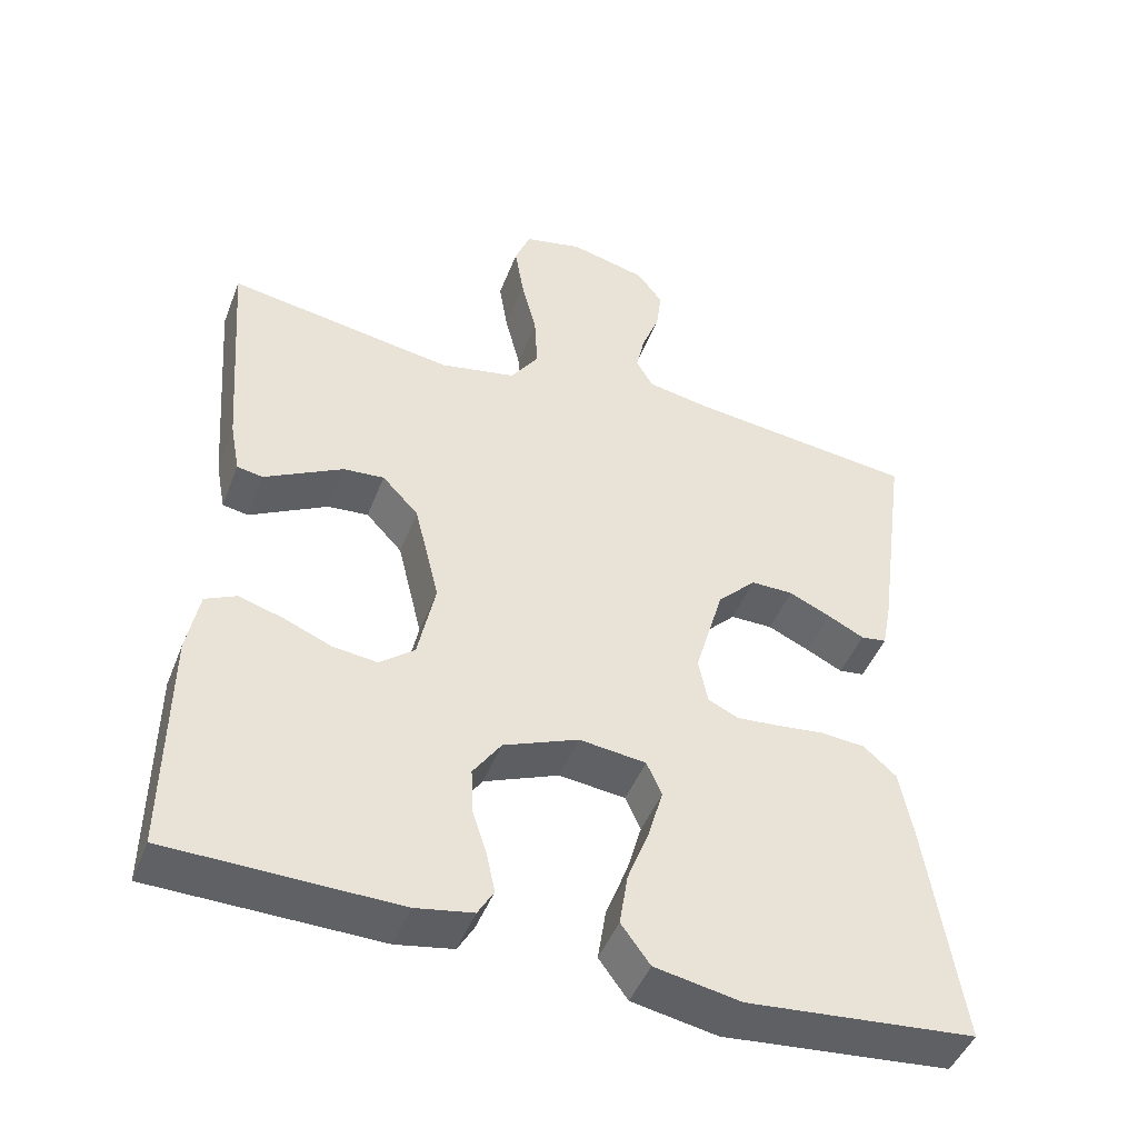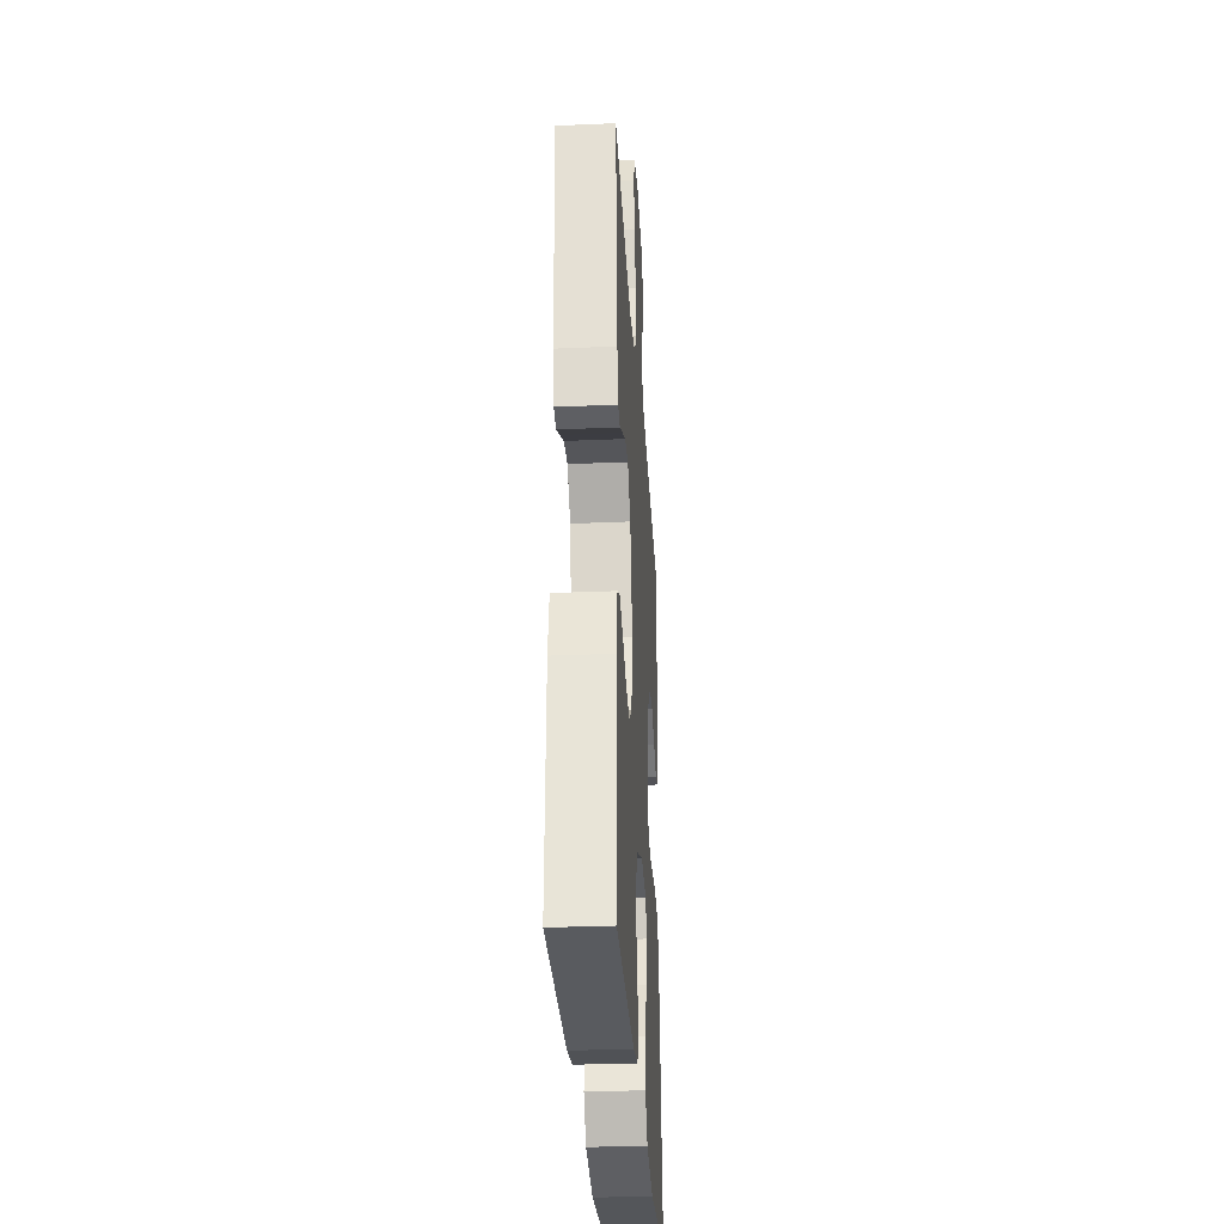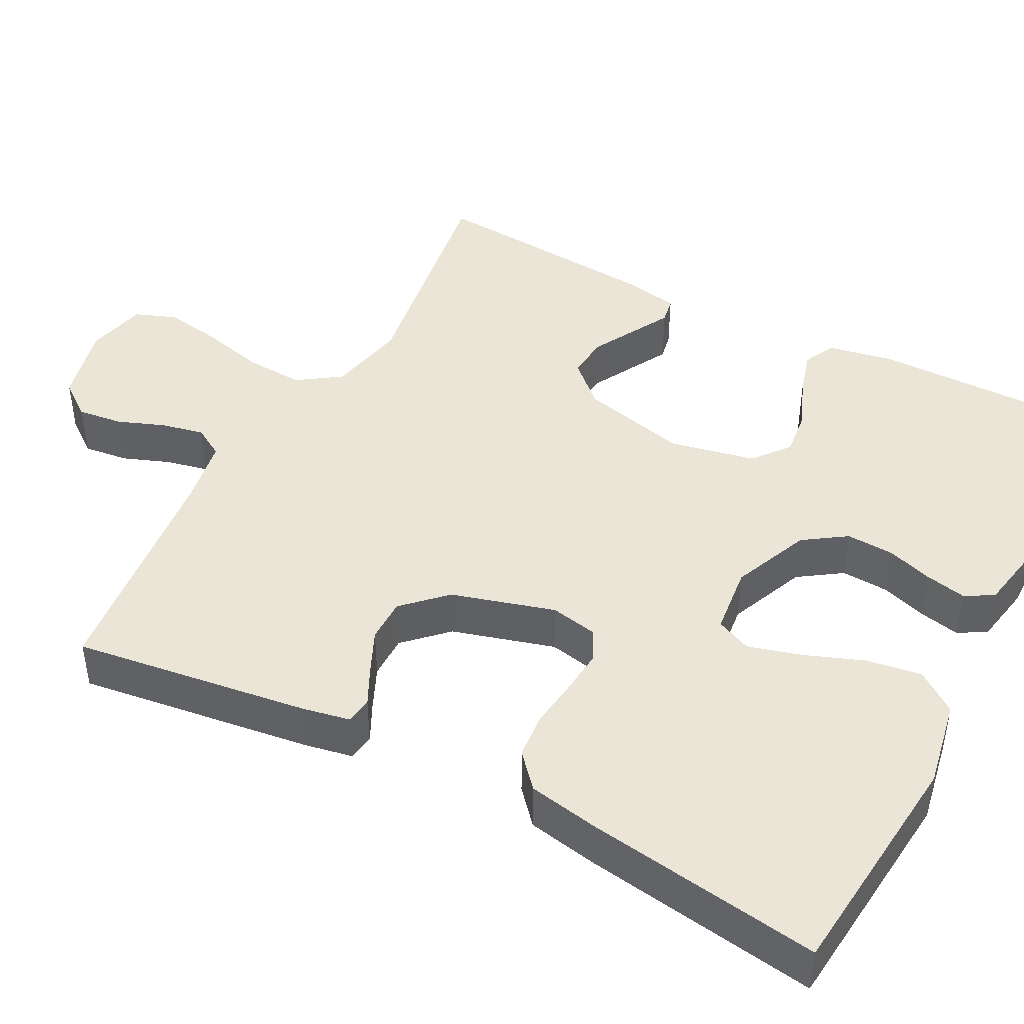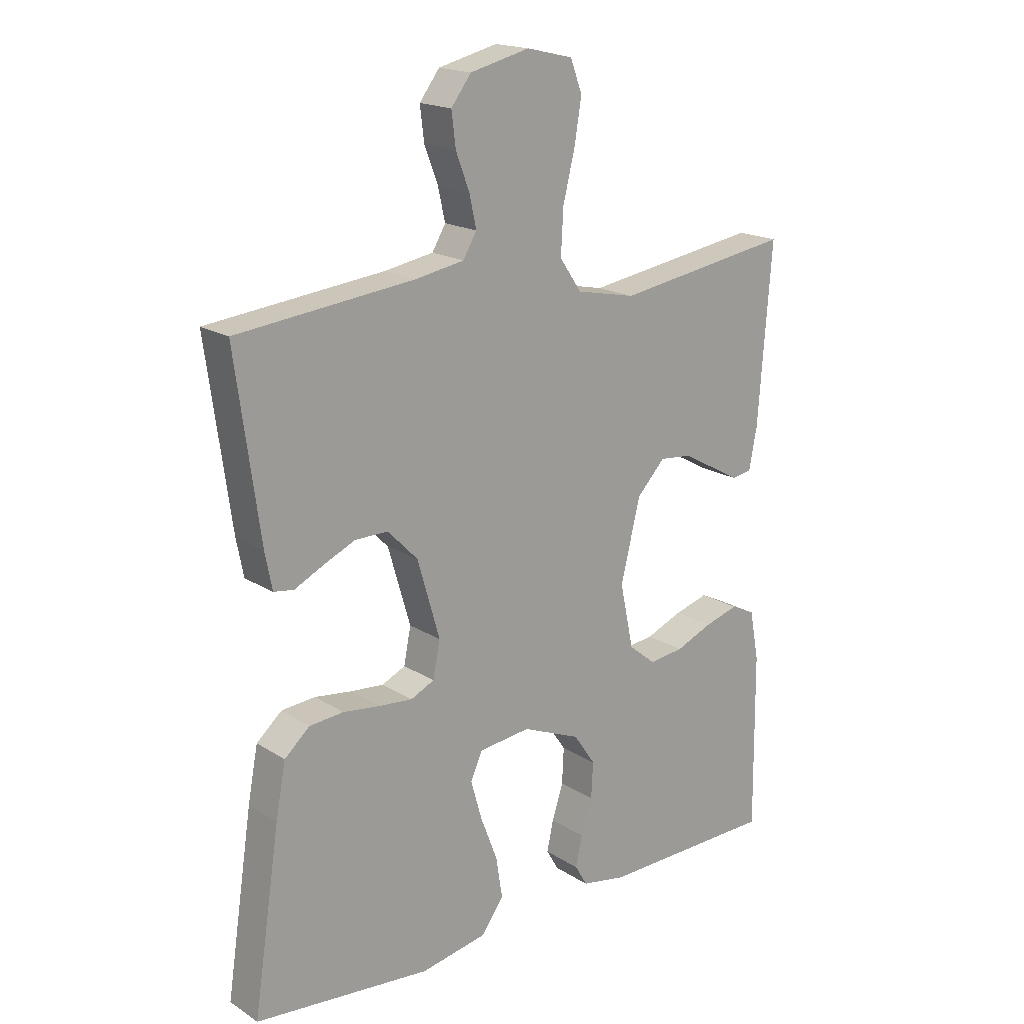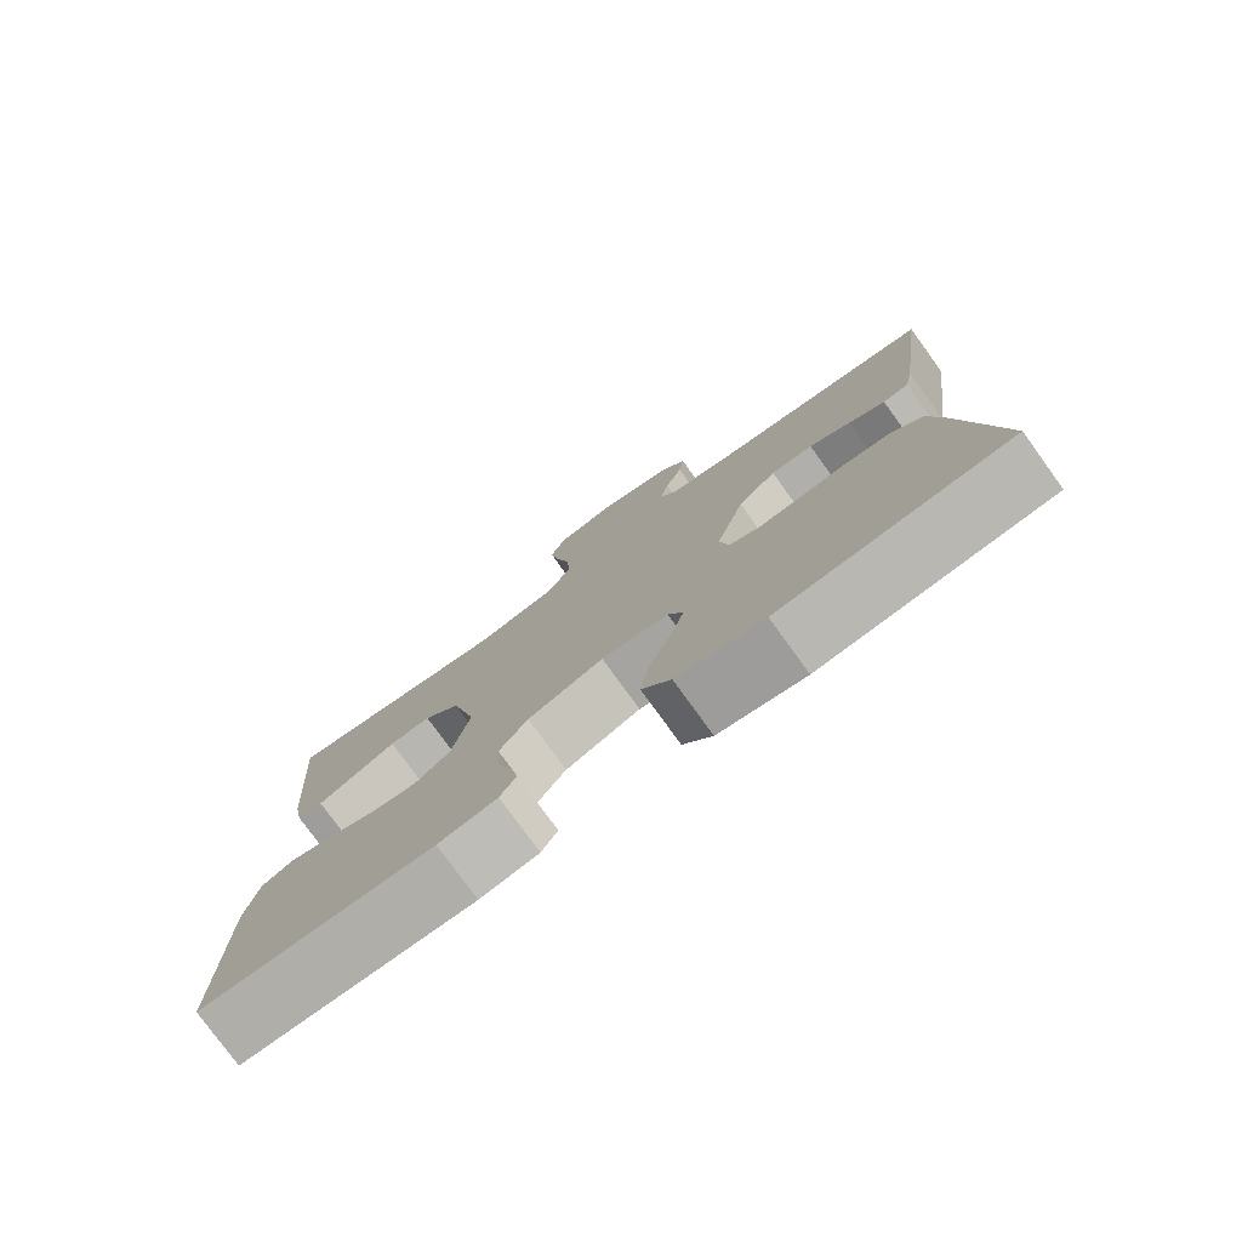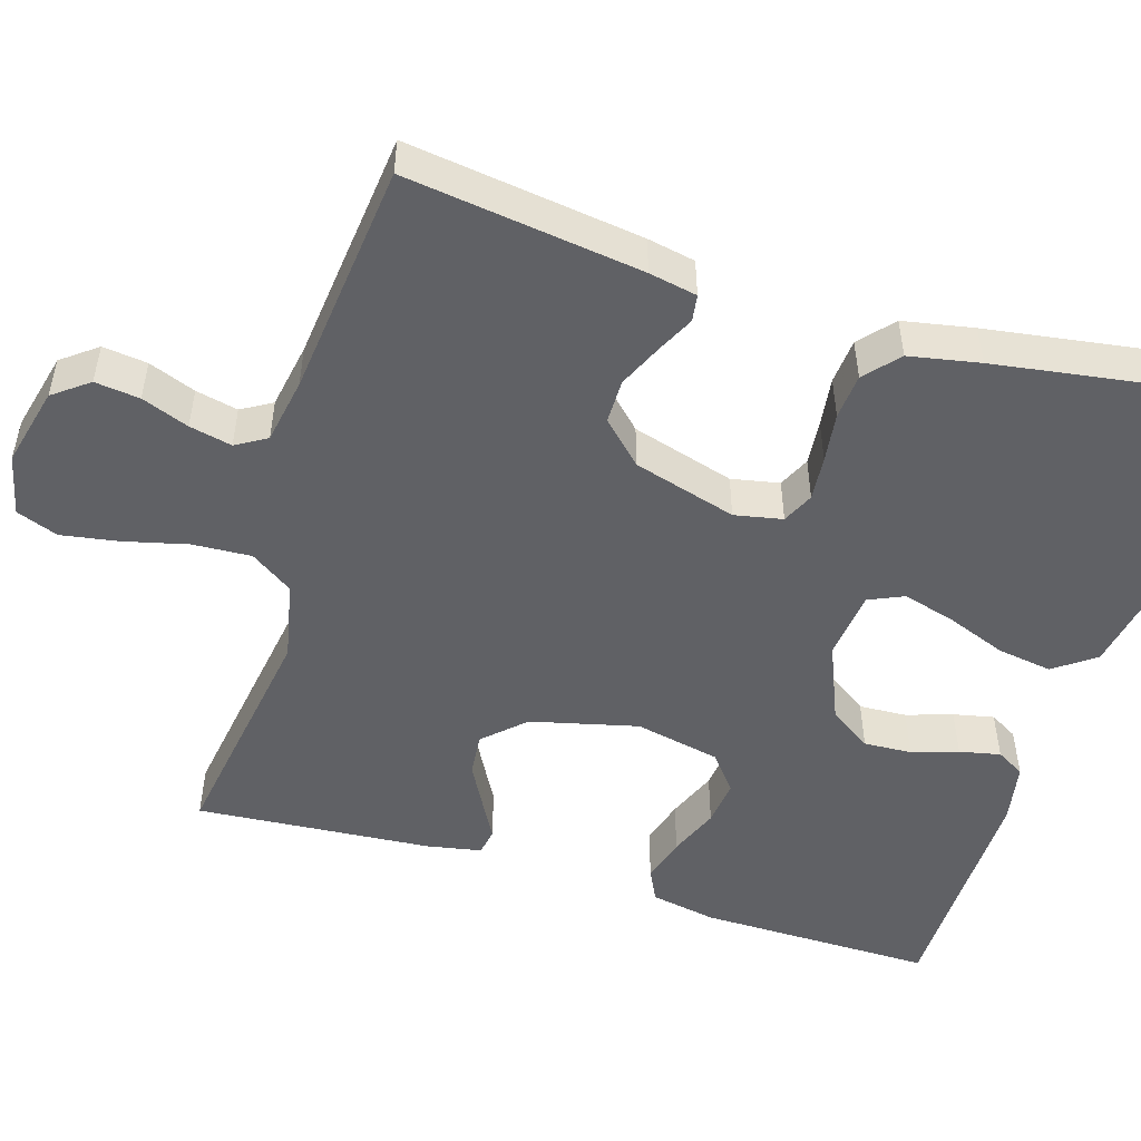
<metadata>
{"format":"obj","ext":"obj","renderer":"f3d","projection":"perspective","resolution":1024,"background":"white","views":[{"elev":-46.5,"azim":-20.7,"up":"+Z"},{"elev":-31.1,"azim":-86.5,"up":"+Z"},{"elev":44.4,"azim":117.8,"up":"+Y"},{"elev":18.2,"azim":140.3,"up":"+Z"},{"elev":-78.2,"azim":35.9,"up":"+Z"},{"elev":-50.4,"azim":73.0,"up":"+Y"}]}
</metadata>
<code>
v 0.5 0.07 0.5
v 0.459 0.07 0.2
v 0.447 0.07 0.139
v 0.413 0.07 0.134
v 0.365 0.07 0.158
v 0.31 0.07 0.183
v 0.254 0.07 0.183
v 0.203 0.07 0.131
v 0.165 0.07 0
v 0.177 0.07 -0.061
v 0.217 0.07 -0.08
v 0.274 0.07 -0.075
v 0.337 0.07 -0.067
v 0.395 0.07 -0.072
v 0.438 0.07 -0.11
v 0.455 0.07 -0.2
v 0.5 0.07 -0.5
v 0.2 0.07 -0.529
v 0.087 0.07 -0.508
v 0.049 0.07 -0.456
v 0.06 0.07 -0.386
v 0.089 0.07 -0.31
v 0.108 0.07 -0.243
v 0.088 0.07 -0.198
v 0 0.07 -0.188
v -0.099 0.07 -0.229
v -0.136 0.07 -0.283
v -0.133 0.07 -0.344
v -0.114 0.07 -0.403
v -0.103 0.07 -0.455
v -0.124 0.07 -0.491
v -0.2 0.07 -0.505
v -0.5 0.07 -0.5
v -0.497 0.07 -0.2
v -0.481 0.07 -0.116
v -0.44 0.07 -0.096
v -0.382 0.07 -0.113
v -0.319 0.07 -0.139
v -0.26 0.07 -0.146
v -0.214 0.07 -0.109
v -0.191 0.07 0
v -0.224 0.07 0.136
v -0.272 0.07 0.187
v -0.326 0.07 0.182
v -0.381 0.07 0.152
v -0.43 0.07 0.125
v -0.464 0.07 0.131
v -0.477 0.07 0.2
v -0.5 0.07 0.5
v -0.2 0.07 0.453
v -0.099 0.07 0.474
v -0.062 0.07 0.528
v -0.066 0.07 0.603
v -0.086 0.07 0.684
v -0.098 0.07 0.757
v -0.078 0.07 0.81
v 0 0.07 0.828
v 0.101 0.07 0.803
v 0.135 0.07 0.758
v 0.128 0.07 0.701
v 0.105 0.07 0.641
v 0.093 0.07 0.587
v 0.116 0.07 0.548
v 0.2 0.07 0.533
v 0.5 0 0.5
v 0.459 0 0.2
v 0.447 0 0.139
v 0.413 0 0.134
v 0.365 0 0.158
v 0.31 0 0.183
v 0.254 0 0.183
v 0.203 0 0.131
v 0.165 0 0
v 0.177 0 -0.061
v 0.217 0 -0.08
v 0.274 0 -0.075
v 0.337 0 -0.067
v 0.395 0 -0.072
v 0.438 0 -0.11
v 0.455 0 -0.2
v 0.5 0 -0.5
v 0.2 0 -0.529
v 0.087 0 -0.508
v 0.049 0 -0.456
v 0.06 0 -0.386
v 0.089 0 -0.31
v 0.108 0 -0.243
v 0.088 0 -0.198
v 0 0 -0.188
v -0.099 0 -0.229
v -0.136 0 -0.283
v -0.133 0 -0.344
v -0.114 0 -0.403
v -0.103 0 -0.455
v -0.124 0 -0.491
v -0.2 0 -0.505
v -0.5 0 -0.5
v -0.497 0 -0.2
v -0.481 0 -0.116
v -0.44 0 -0.096
v -0.382 0 -0.113
v -0.319 0 -0.139
v -0.26 0 -0.146
v -0.214 0 -0.109
v -0.191 0 0
v -0.224 0 0.136
v -0.272 0 0.187
v -0.326 0 0.182
v -0.381 0 0.152
v -0.43 0 0.125
v -0.464 0 0.131
v -0.477 0 0.2
v -0.5 0 0.5
v -0.2 0 0.453
v -0.099 0 0.474
v -0.062 0 0.528
v -0.066 0 0.603
v -0.086 0 0.684
v -0.098 0 0.757
v -0.078 0 0.81
v 0 0 0.828
v 0.101 0 0.803
v 0.135 0 0.758
v 0.128 0 0.701
v 0.105 0 0.641
v 0.093 0 0.587
v 0.116 0 0.548
v 0.2 0 0.533
f 59 60 61
f 58 59 61
f 57 58 61
f 56 57 61
f 55 56 61
f 54 55 61
f 53 54 61
f 52 53 61 62
f 51 52 62 63
f 48 49 50
f 47 48 50
f 46 47 50
f 45 46 50
f 44 45 50 51
f 51 63 64
f 44 51 64
f 43 44 64
f 36 37 38
f 35 36 38
f 34 35 38
f 33 34 38
f 32 33 38
f 31 32 38
f 30 31 38
f 29 30 38
f 28 29 38
f 27 28 38 39
f 26 27 39 40
f 20 21 22
f 19 20 22
f 18 19 22
f 17 18 22
f 16 17 22
f 15 16 22
f 14 15 22
f 13 14 22
f 12 13 22
f 11 12 22 23
f 10 11 23 24
f 3 4 5
f 2 3 5
f 1 2 5
f 64 1 5
f 64 5 6
f 42 43 64
f 41 42 64
f 40 41 64
f 26 40 64
f 25 26 64
f 9 10 24 25
f 8 9 25 64
f 7 8 64
f 6 7 64
f 125 124 123
f 125 123 122
f 125 122 121
f 125 121 120
f 125 120 119
f 125 119 118
f 125 118 117
f 126 125 117 116
f 127 126 116 115
f 114 113 112
f 114 112 111
f 114 111 110
f 114 110 109
f 115 114 109 108
f 128 127 115
f 128 115 108
f 128 108 107
f 102 101 100
f 102 100 99
f 102 99 98
f 102 98 97
f 102 97 96
f 102 96 95
f 102 95 94
f 102 94 93
f 102 93 92
f 103 102 92 91
f 104 103 91 90
f 86 85 84
f 86 84 83
f 86 83 82
f 86 82 81
f 86 81 80
f 86 80 79
f 86 79 78
f 86 78 77
f 86 77 76
f 87 86 76 75
f 88 87 75 74
f 69 68 67
f 69 67 66
f 69 66 65
f 69 65 128
f 70 69 128
f 128 107 106
f 128 106 105
f 128 105 104
f 128 104 90
f 128 90 89
f 89 88 74 73
f 128 89 73 72
f 128 72 71
f 128 71 70
f 1 65 66 2
f 2 66 67 3
f 3 67 68 4
f 4 68 69 5
f 5 69 70 6
f 6 70 71 7
f 7 71 72 8
f 8 72 73 9
f 9 73 74 10
f 10 74 75 11
f 11 75 76 12
f 12 76 77 13
f 13 77 78 14
f 14 78 79 15
f 15 79 80 16
f 16 80 81 17
f 17 81 82 18
f 18 82 83 19
f 19 83 84 20
f 20 84 85 21
f 21 85 86 22
f 22 86 87 23
f 23 87 88 24
f 24 88 89 25
f 25 89 90 26
f 26 90 91 27
f 27 91 92 28
f 28 92 93 29
f 29 93 94 30
f 30 94 95 31
f 31 95 96 32
f 32 96 97 33
f 33 97 98 34
f 34 98 99 35
f 35 99 100 36
f 36 100 101 37
f 37 101 102 38
f 38 102 103 39
f 39 103 104 40
f 40 104 105 41
f 41 105 106 42
f 42 106 107 43
f 43 107 108 44
f 44 108 109 45
f 45 109 110 46
f 46 110 111 47
f 47 111 112 48
f 48 112 113 49
f 49 113 114 50
f 50 114 115 51
f 51 115 116 52
f 52 116 117 53
f 53 117 118 54
f 54 118 119 55
f 55 119 120 56
f 56 120 121 57
f 57 121 122 58
f 58 122 123 59
f 59 123 124 60
f 60 124 125 61
f 61 125 126 62
f 62 126 127 63
f 63 127 128 64
f 64 128 65 1

</code>
